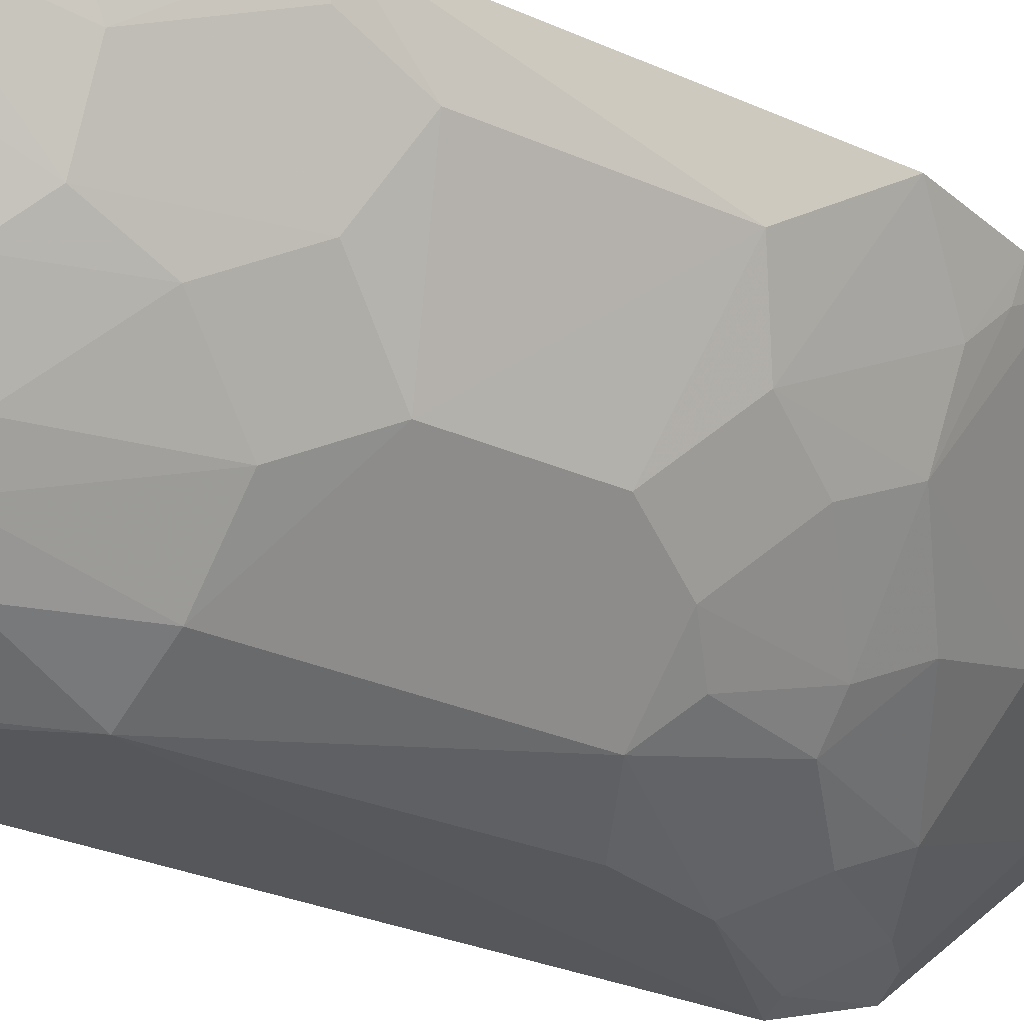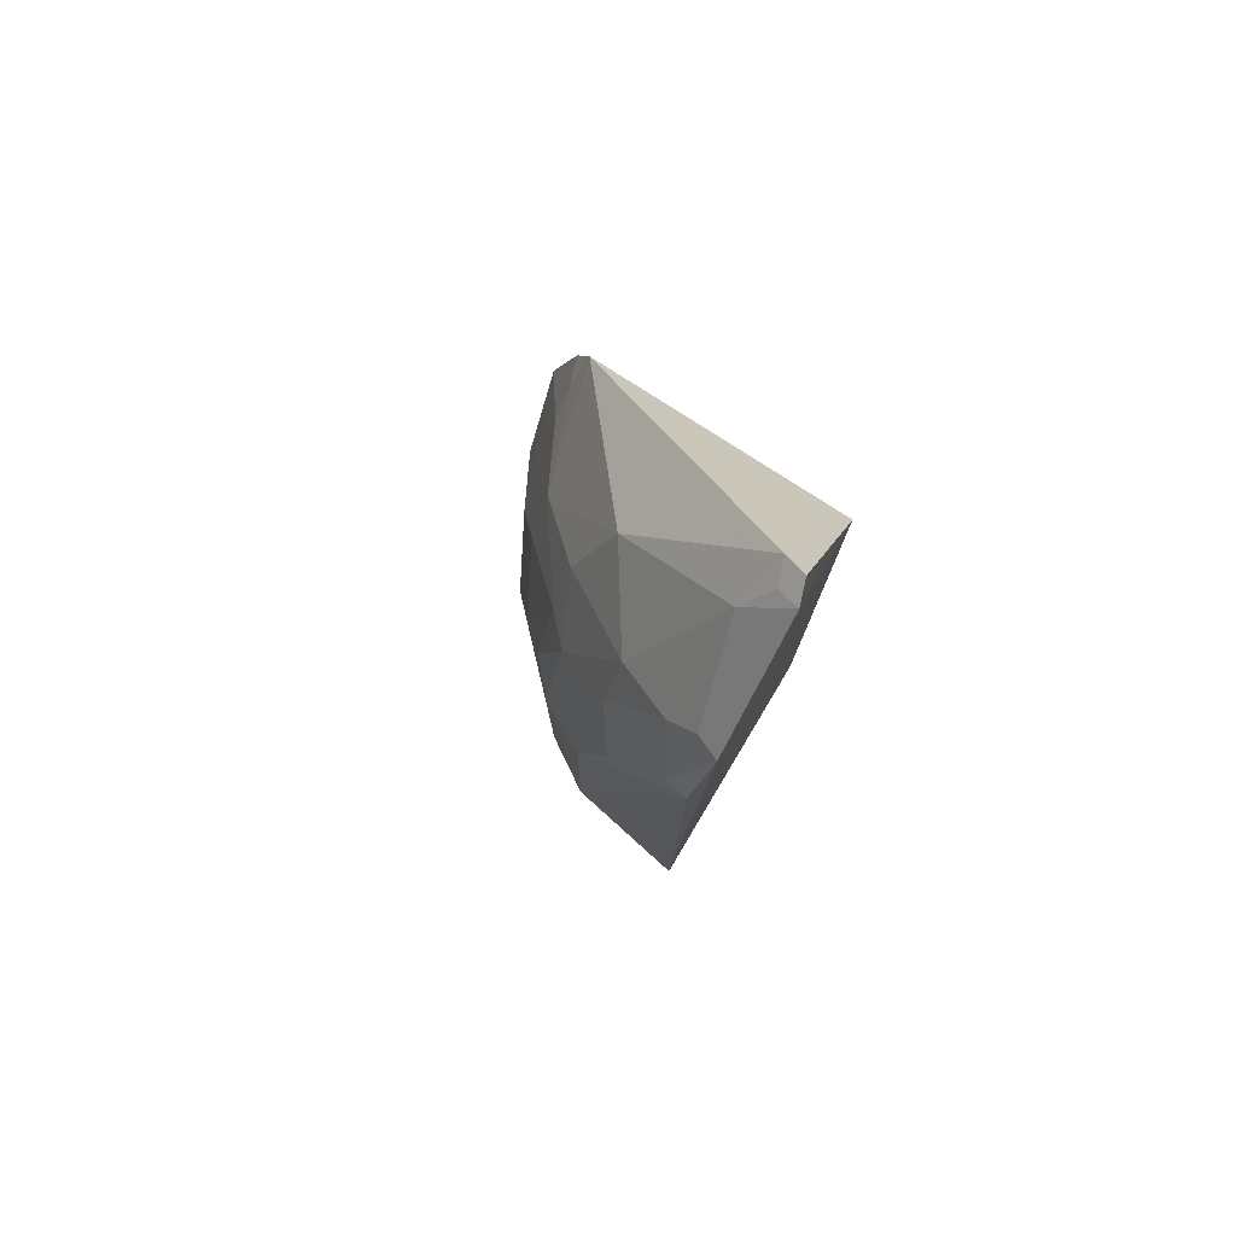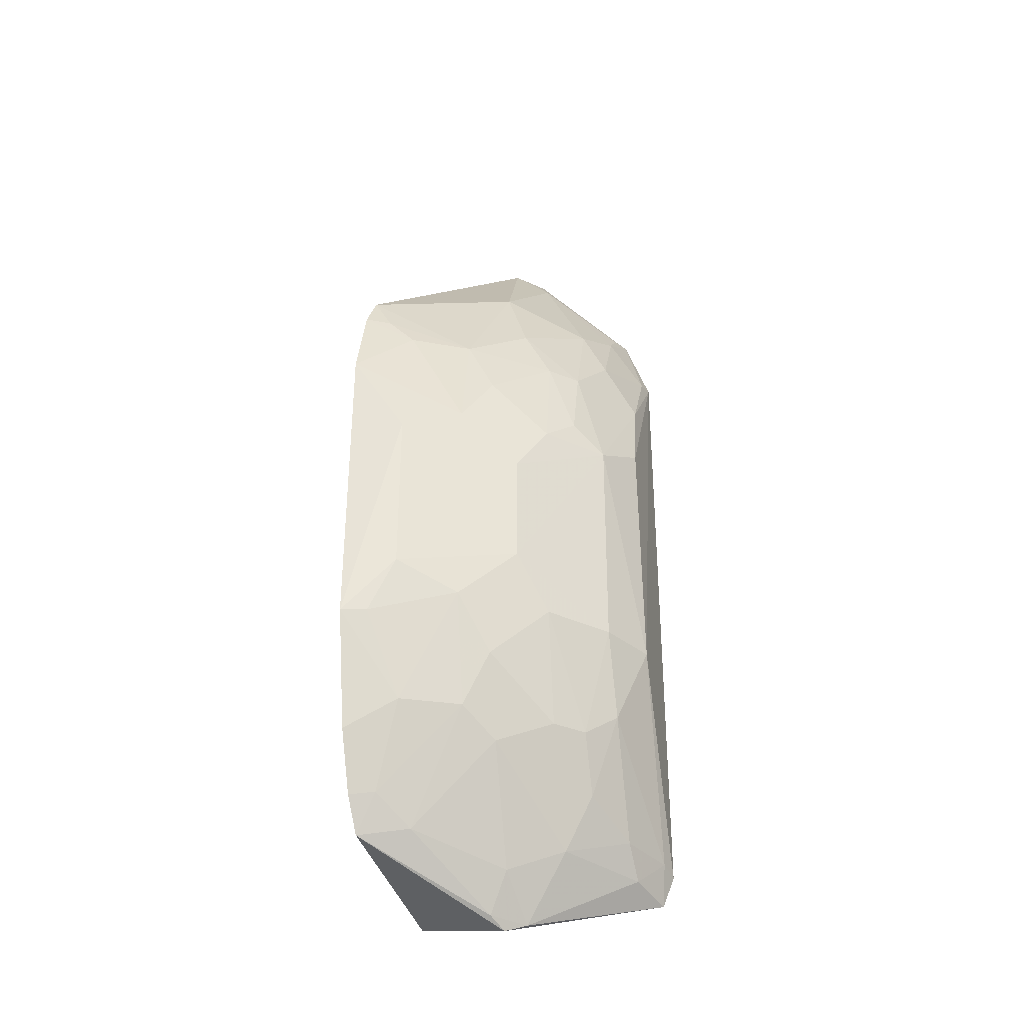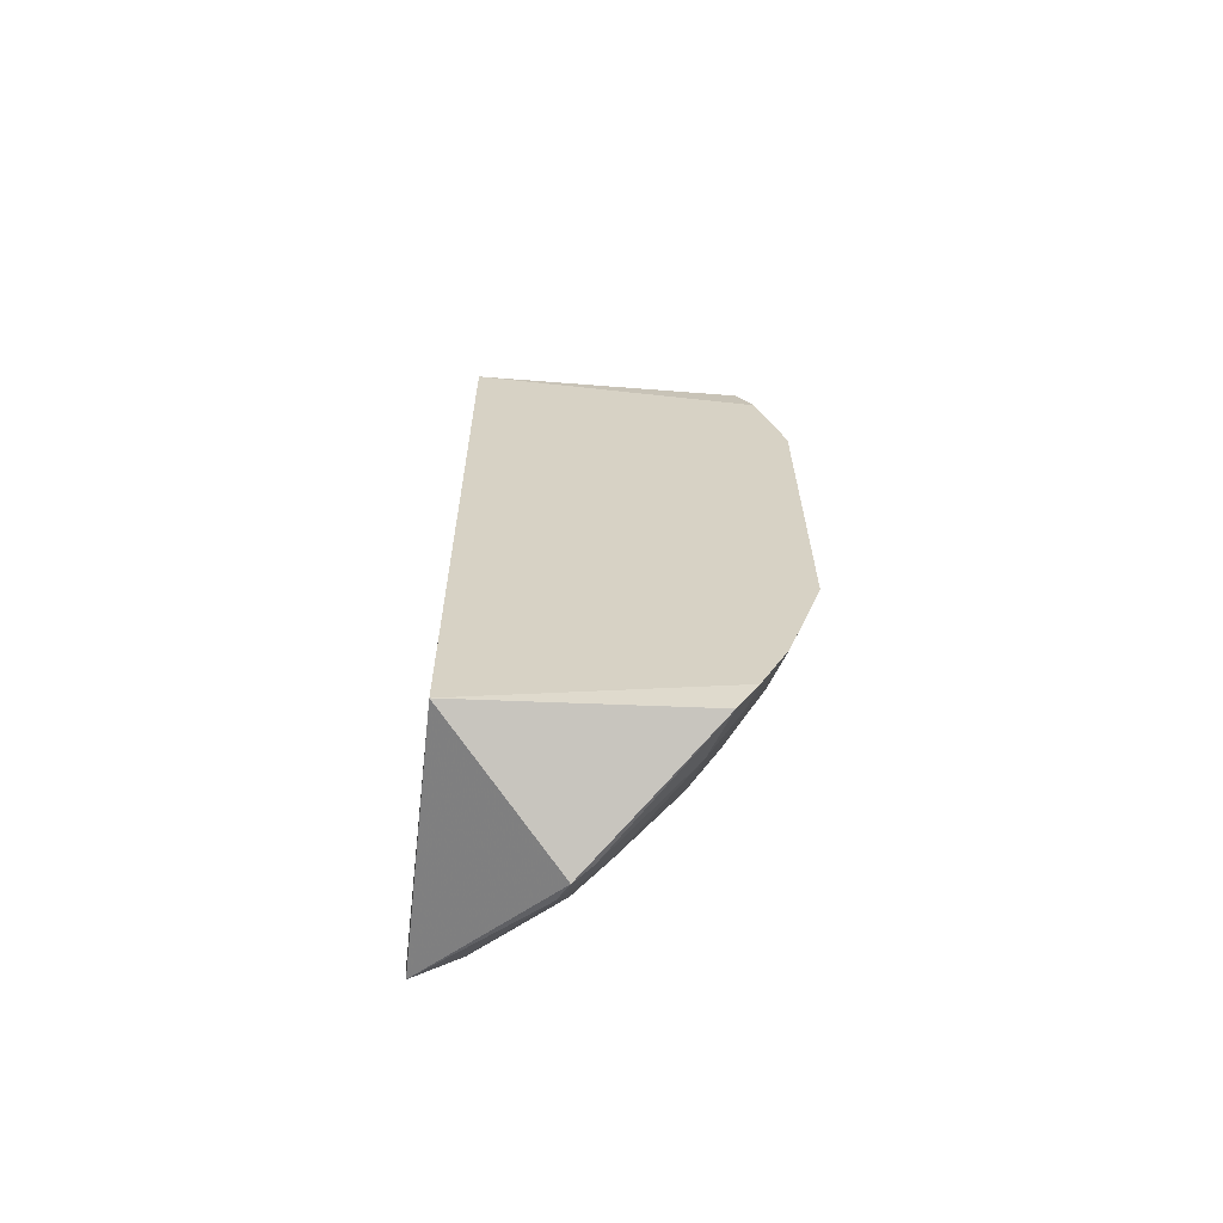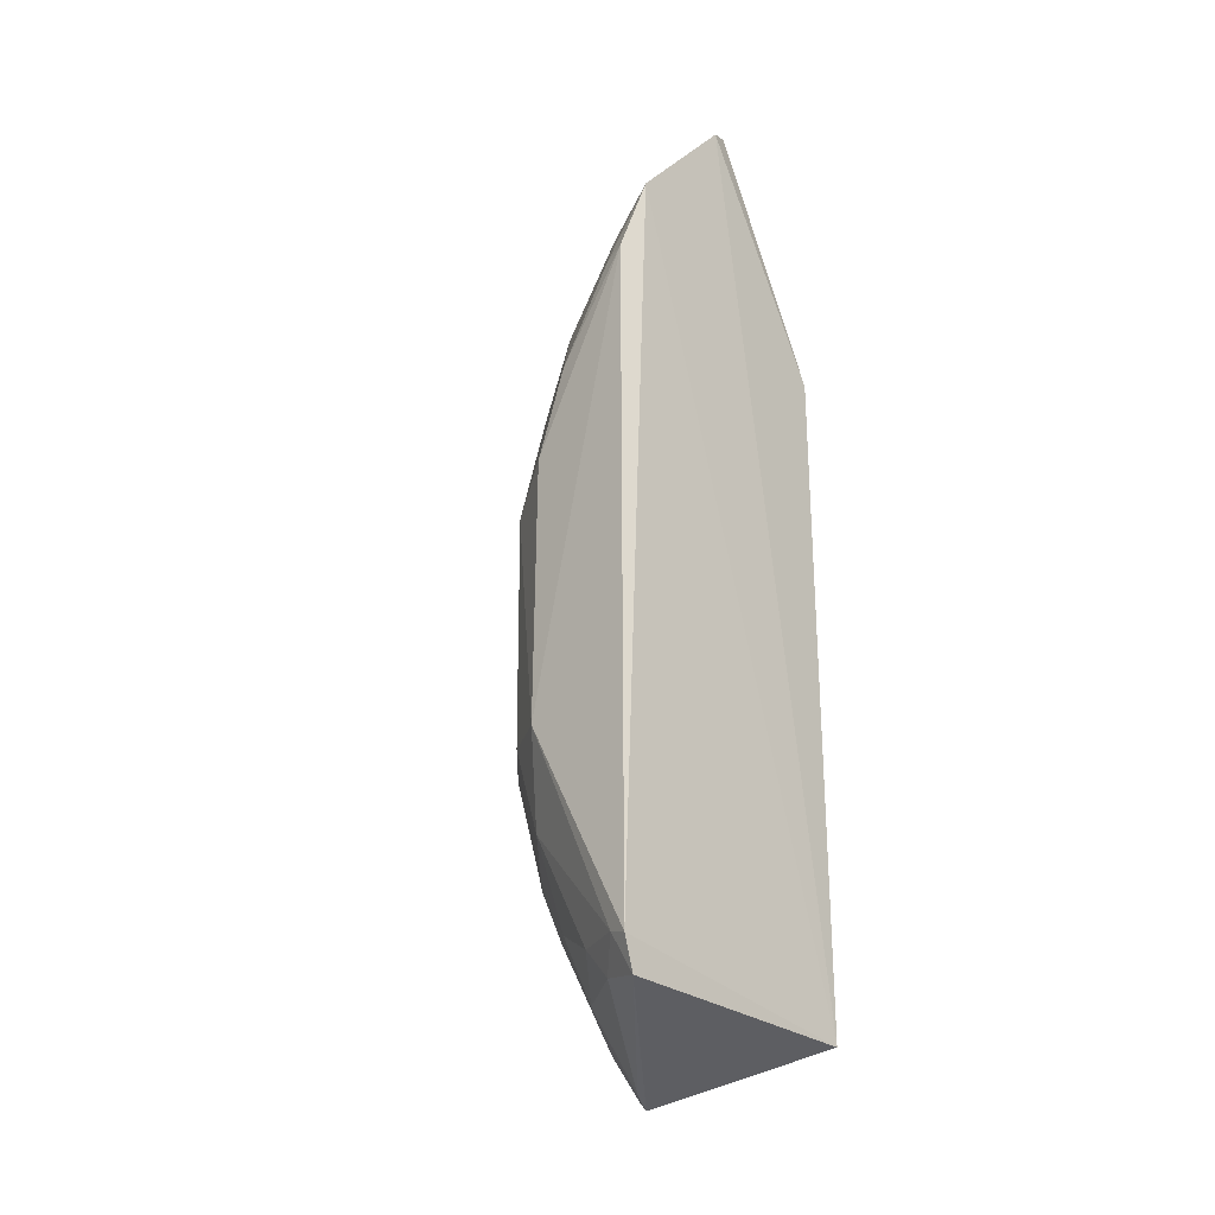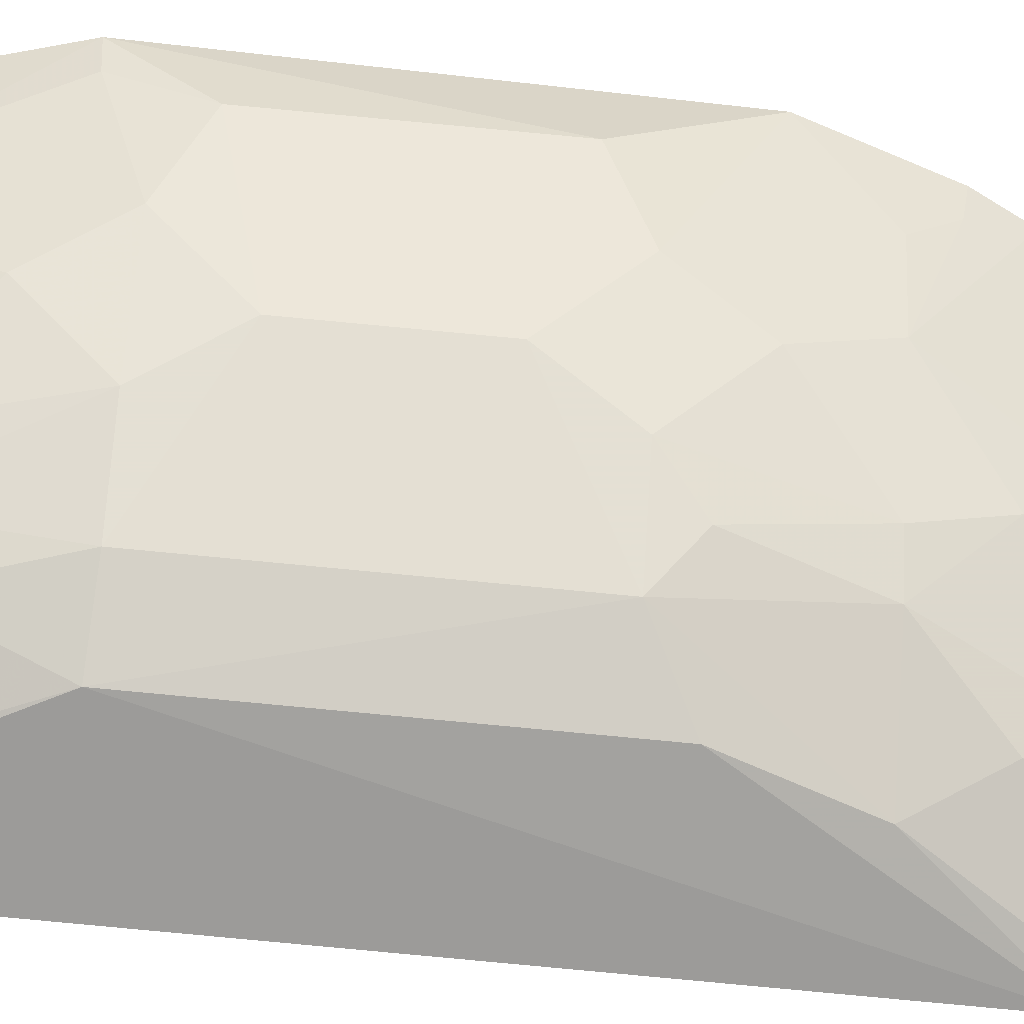
<metadata>
{"format":"obj","ext":"obj","renderer":"f3d","projection":"perspective","resolution":1024,"background":"white","views":[{"elev":-25.7,"azim":53.6,"up":"+Z"},{"elev":78.3,"azim":-147.7,"up":"+Y"},{"elev":-34.9,"azim":102.8,"up":"+Y"},{"elev":-63.2,"azim":-5.1,"up":"+Y"},{"elev":-26.9,"azim":-135.9,"up":"+Y"},{"elev":-68.6,"azim":84.2,"up":"+Z"}]}
</metadata>
<code>
v 0.3042 -0.2121 -0.4142
v 0.4004 -0.0753 -0.3516
v 0.2468 -0.1843 -0.3561
v 0.2451 0.2679 -0.415
v 0.2977 0.07056 -0.4894
v 0.2468 0.149 -0.3561
v 0.36 -0.1798 -0.353
v 0.3507 -0.0601 -0.448
v 0.3848 0.1286 -0.3513
v 0.243 -0.1659 -0.4913
v 0.2393 0.2017 -0.4787
v 0.3496 -0.1307 -0.4199
v 0.3512 0.05519 -0.4484
v 0.3767 0.1462 -0.3537
v 0.37 -0.1625 -0.3512
v 0.244 -0.1817 -0.4855
v 0.2982 -0.06103 -0.4905
v 0.2411 0.2629 -0.4254
v 0.2431 0.1612 -0.4922
v 0.3516 -0.175 -0.378
v 0.379 -0.05975 -0.4066
v 0.2943 0.1416 -0.4734
v 0.256 0.2625 -0.4109
v 0.3649 0.1127 -0.4069
v 0.3833 -0.1331 -0.3508
v 0.3078 -0.1456 -0.4606
v 0.3239 -0.06 -0.4746
v 0.3123 -0.2066 -0.409
v 0.3659 -0.1604 -0.3638
v 0.3643 -0.08818 -0.4202
v 0.3653 -0.03148 -0.4346
v 0.3955 0.04073 -0.3784
v 0.3368 0.06963 -0.4611
v 0.2541 0.158 -0.4896
v 0.2519 0.2573 -0.4221
v 0.3797 0.1126 -0.3777
v 0.3209 0.1838 -0.42
v 0.3984 0.08501 -0.351
v 0.2669 -0.1763 -0.4761
v 0.335 -0.1168 -0.4466
v 0.3099 -0.1037 -0.4753
v 0.3243 0.05551 -0.4751
v 0.3197 -0.1867 -0.4187
v 0.364 -0.1163 -0.4062
v 0.395 -0.04567 -0.3781
v 0.3655 0.02649 -0.4347
v 0.336 0.1122 -0.4475
v 0.2654 0.1844 -0.4729
v 0.2829 0.114 -0.4887
v 0.2623 0.2395 -0.4321
v 0.3805 0.127 -0.3639
v 0.3796 0.05486 -0.407
v 0.2992 -0.2082 -0.4246
v 0.2535 -0.1626 -0.4883
v 0.3056 -0.1736 -0.446
v 0.322 -0.1167 -0.4605
v 0.2807 -0.161 -0.4745
v 0.3226 0.1129 -0.4614
v 0.3785 -0.1171 -0.3771
v 0.3958 -0.07429 -0.3643
v 0.3653 0.08344 -0.4208
v 0.3354 0.1402 -0.4335
v 0.2933 0.1694 -0.4604
v 0.2511 0.1992 -0.4735
f 7 3 1
f 11 10 3
f 14 6 9
f 15 6 3
f 15 3 7
f 16 1 3
f 16 3 10
f 18 6 4
f 18 11 3
f 18 3 6
f 19 10 11
f 19 17 10
f 19 5 17
f 23 4 6
f 23 6 14
f 25 9 6
f 25 6 15
f 28 20 7
f 28 7 1
f 29 15 7
f 29 7 20
f 29 25 15
f 30 8 21
f 31 21 8
f 31 8 27
f 34 19 11
f 35 18 4
f 35 4 23
f 37 23 14
f 37 14 24
f 38 25 2
f 38 9 25
f 38 2 32
f 38 36 9
f 40 30 12
f 40 8 30
f 41 17 27
f 42 27 17
f 42 17 5
f 42 33 13
f 42 31 27
f 43 12 20
f 43 20 28
f 44 29 20
f 44 20 12
f 44 12 30
f 44 30 21
f 45 32 2
f 45 21 31
f 45 31 32
f 46 32 31
f 46 42 13
f 46 31 42
f 47 13 33
f 48 34 11
f 48 22 34
f 49 34 22
f 49 5 19
f 49 19 34
f 49 42 5
f 50 18 35
f 50 35 23
f 50 23 37
f 51 36 24
f 51 24 14
f 51 14 9
f 51 9 36
f 52 24 36
f 52 32 46
f 52 46 13
f 52 38 32
f 52 36 38
f 53 1 16
f 53 16 39
f 53 43 28
f 53 28 1
f 54 39 16
f 54 16 10
f 54 10 17
f 54 17 41
f 55 40 12
f 55 26 40
f 55 12 43
f 55 43 53
f 55 53 39
f 56 27 8
f 56 8 40
f 56 41 27
f 56 40 26
f 56 26 41
f 57 41 26
f 57 54 41
f 57 39 54
f 57 55 39
f 57 26 55
f 58 33 42
f 58 47 33
f 58 49 22
f 58 42 49
f 59 25 29
f 59 29 44
f 59 2 25
f 59 44 21
f 60 45 2
f 60 21 45
f 60 59 21
f 60 2 59
f 61 47 24
f 61 13 47
f 61 52 13
f 61 24 52
f 62 37 24
f 62 24 47
f 62 47 58
f 63 22 48
f 63 37 62
f 63 62 58
f 63 58 22
f 63 50 37
f 63 48 50
f 64 50 48
f 64 48 11
f 64 11 18
f 64 18 50

</code>
